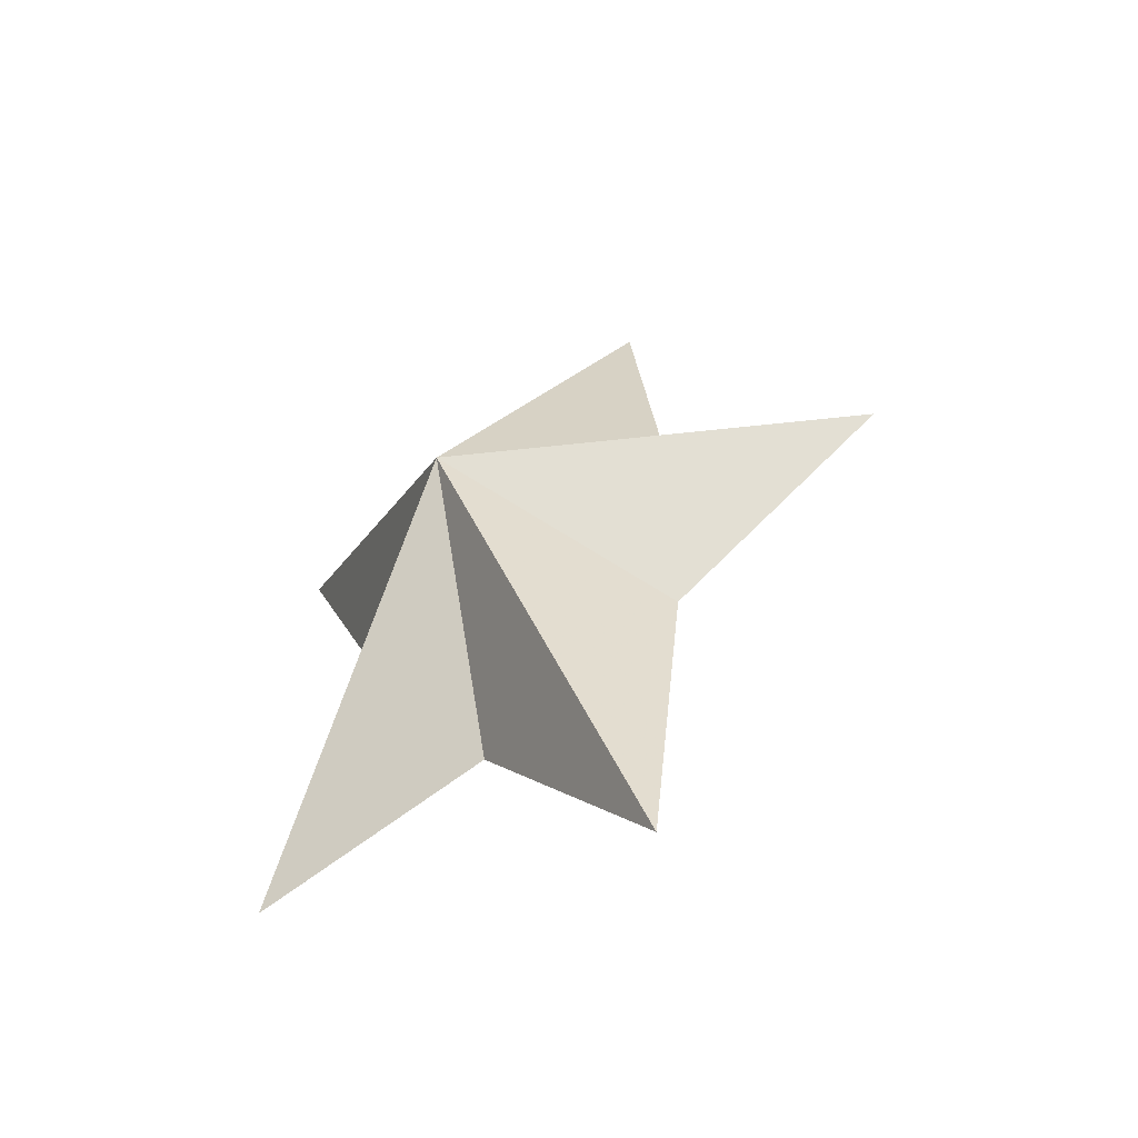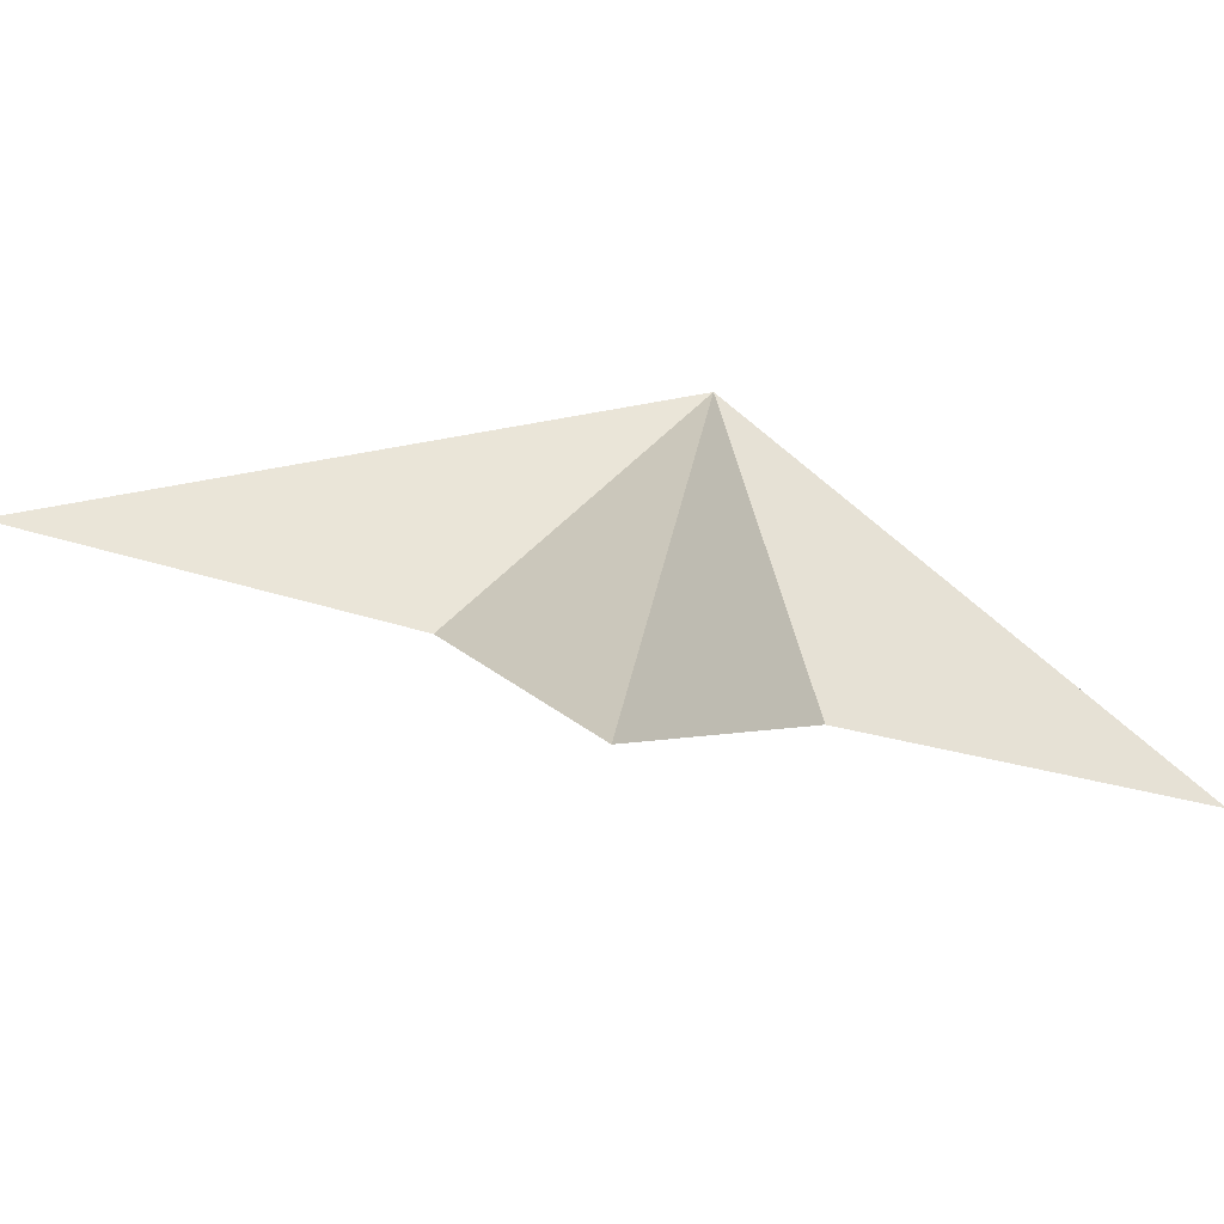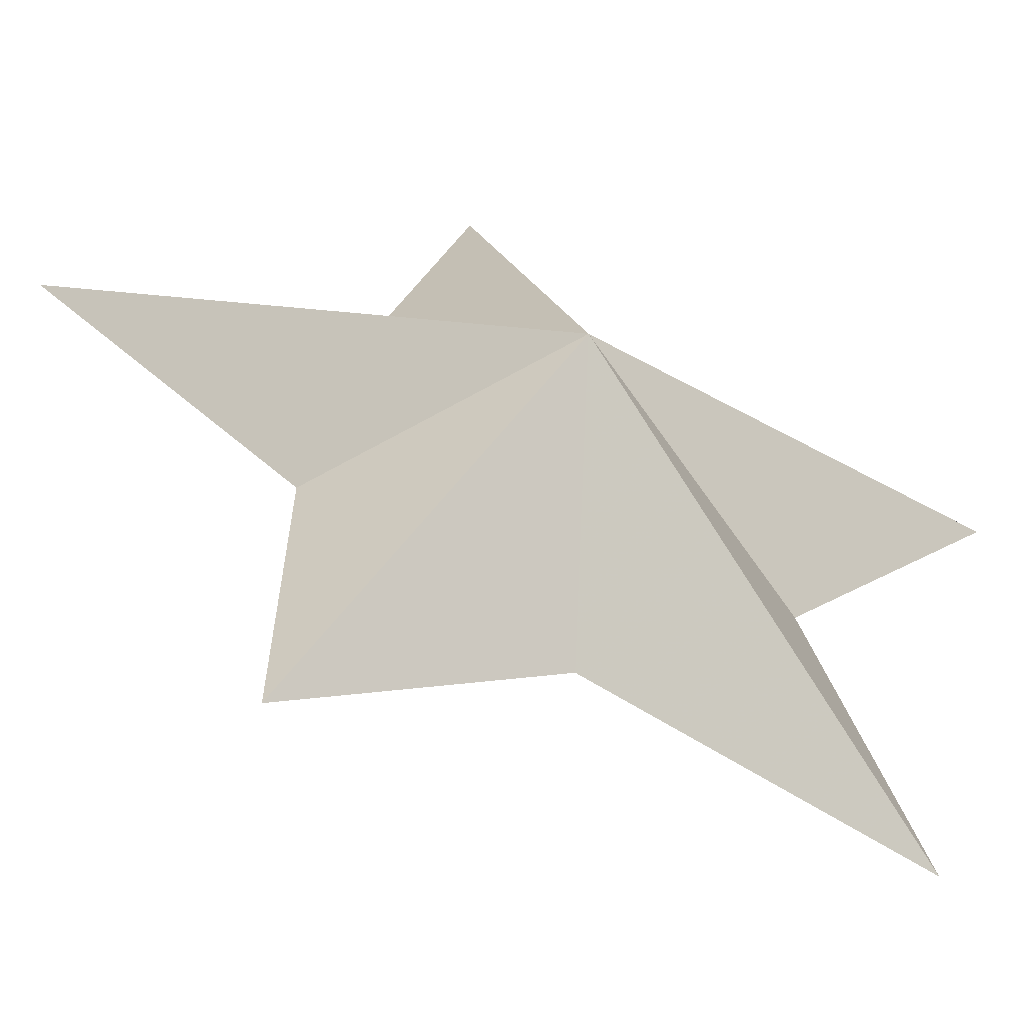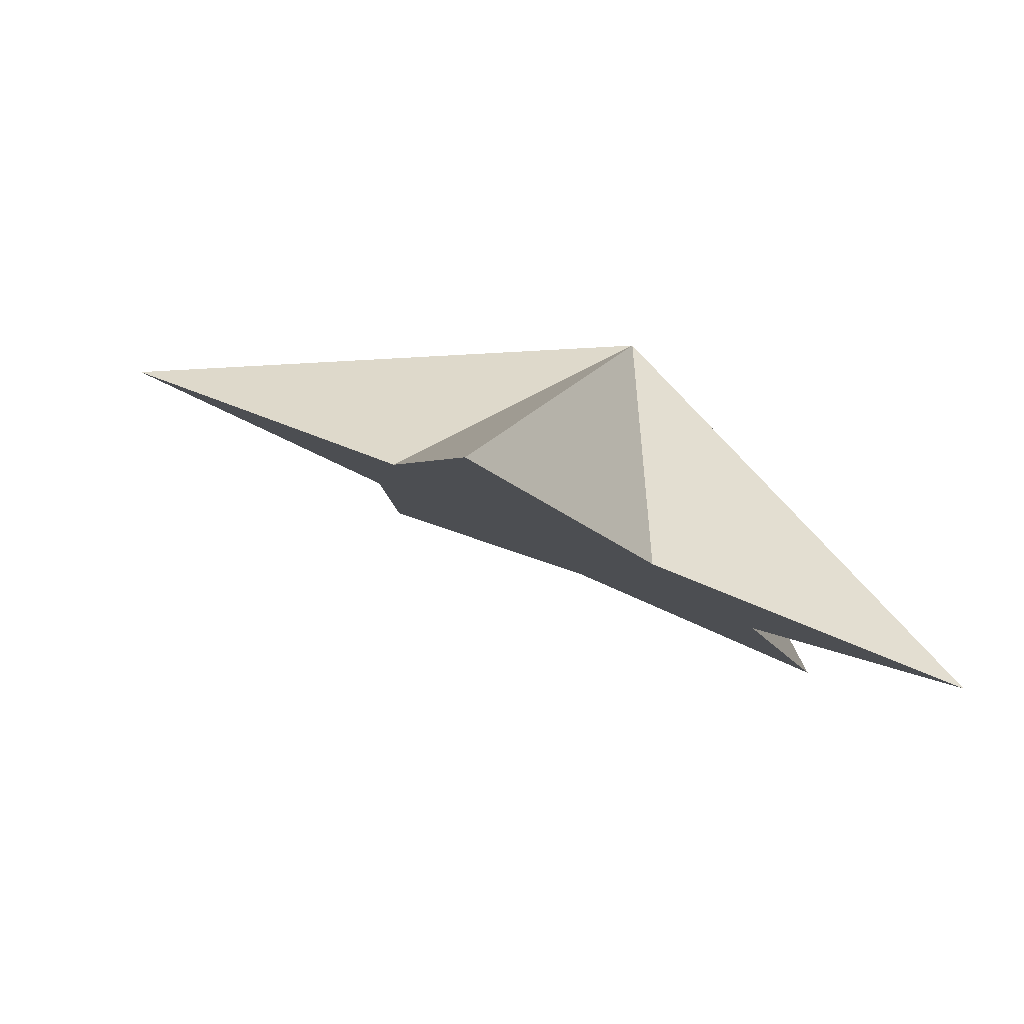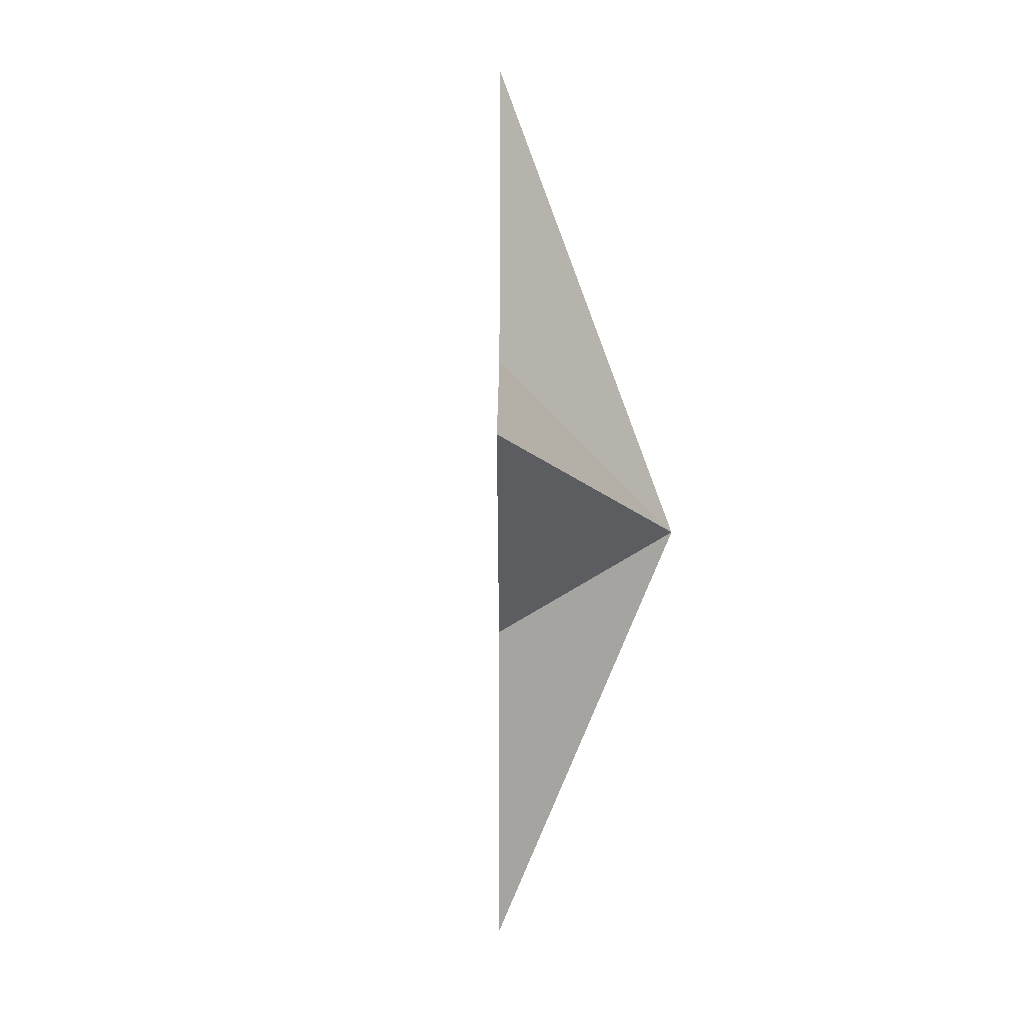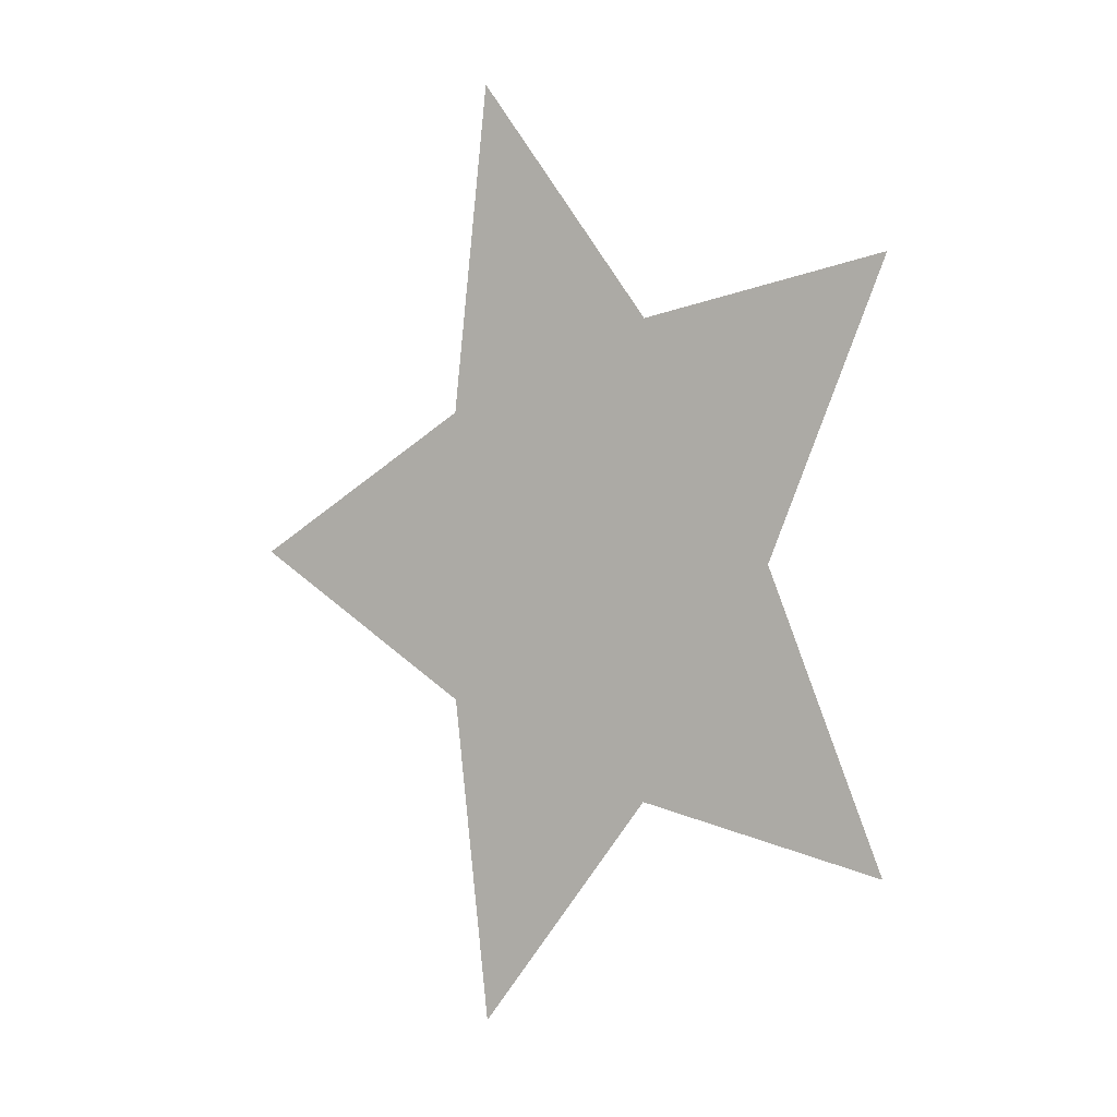
<metadata>
{"format":"obj","ext":"obj","renderer":"f3d","projection":"perspective","resolution":1024,"background":"white","views":[{"elev":-60.1,"azim":10.0,"up":"+Y"},{"elev":-8.8,"azim":-133.0,"up":"+Z"},{"elev":57.2,"azim":127.5,"up":"+Z"},{"elev":-2.3,"azim":174.9,"up":"+Z"},{"elev":31.7,"azim":-112.3,"up":"+Y"},{"elev":3.0,"azim":-176.2,"up":"+Y"}]}
</metadata>
<code>
o obj_0
v -18.66 -3 23.07
v -16.28 30.5 -4.087
v 6.444 -70 5.326
v -8.707 -3 -0.95
v 11.12 -23.7 7.265
v -48.37 -44.41 -17.38
v -33.22 -3 -11.1
v -16.28 -36.5 -4.087
v -48.37 38.41 -17.38
v 40.32 -3 19.36
v 6.444 64 5.326
v 11.12 17.7 7.265
g group_0_7720667
f 1 11 2
f 3 4 5
f 6 7 4
f 1 6 8
f 1 3 5
f 10 1 5
f 8 6 4
f 1 9 7
f 9 1 2
f 1 7 6
f 11 4 2
f 10 5 4
f 12 10 4
f 12 1 10
f 11 12 4
f 1 12 11
f 9 4 7
f 2 4 9
f 3 8 4
f 1 8 3

</code>
